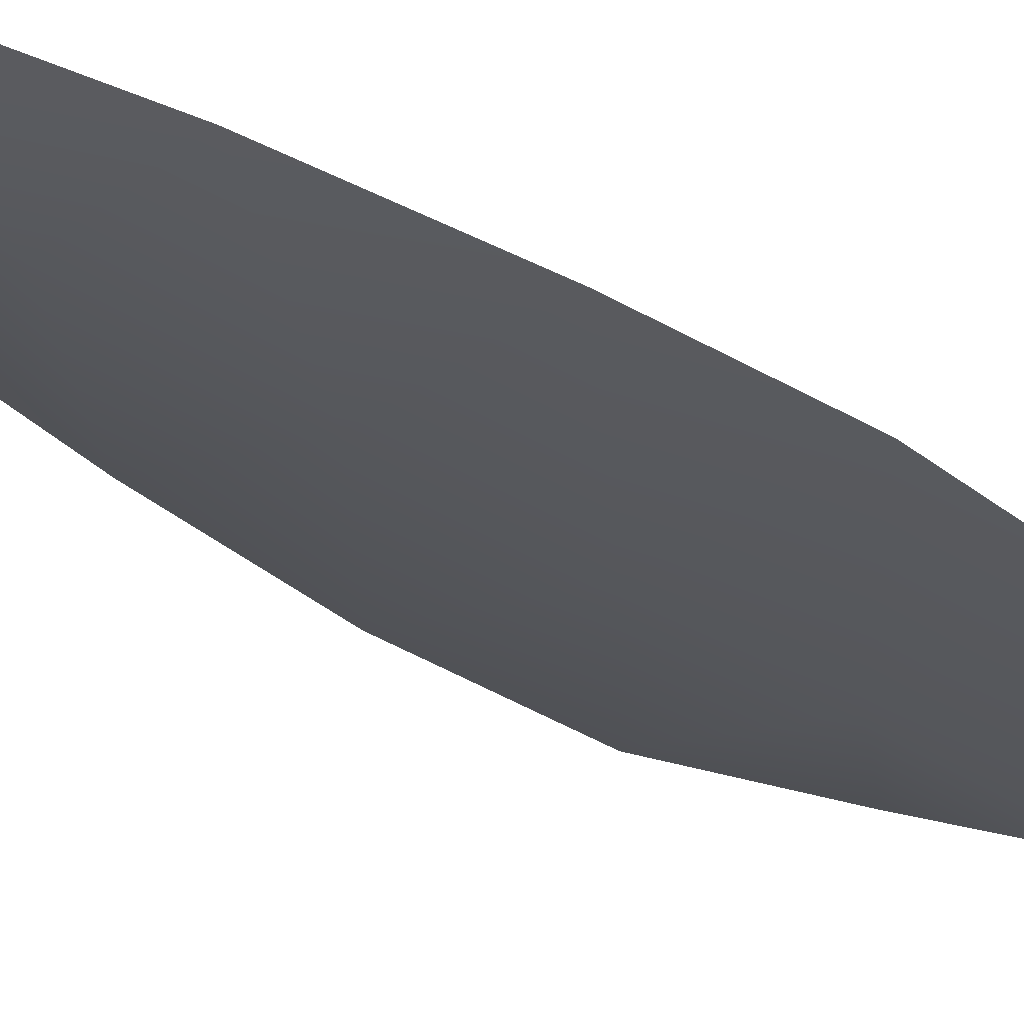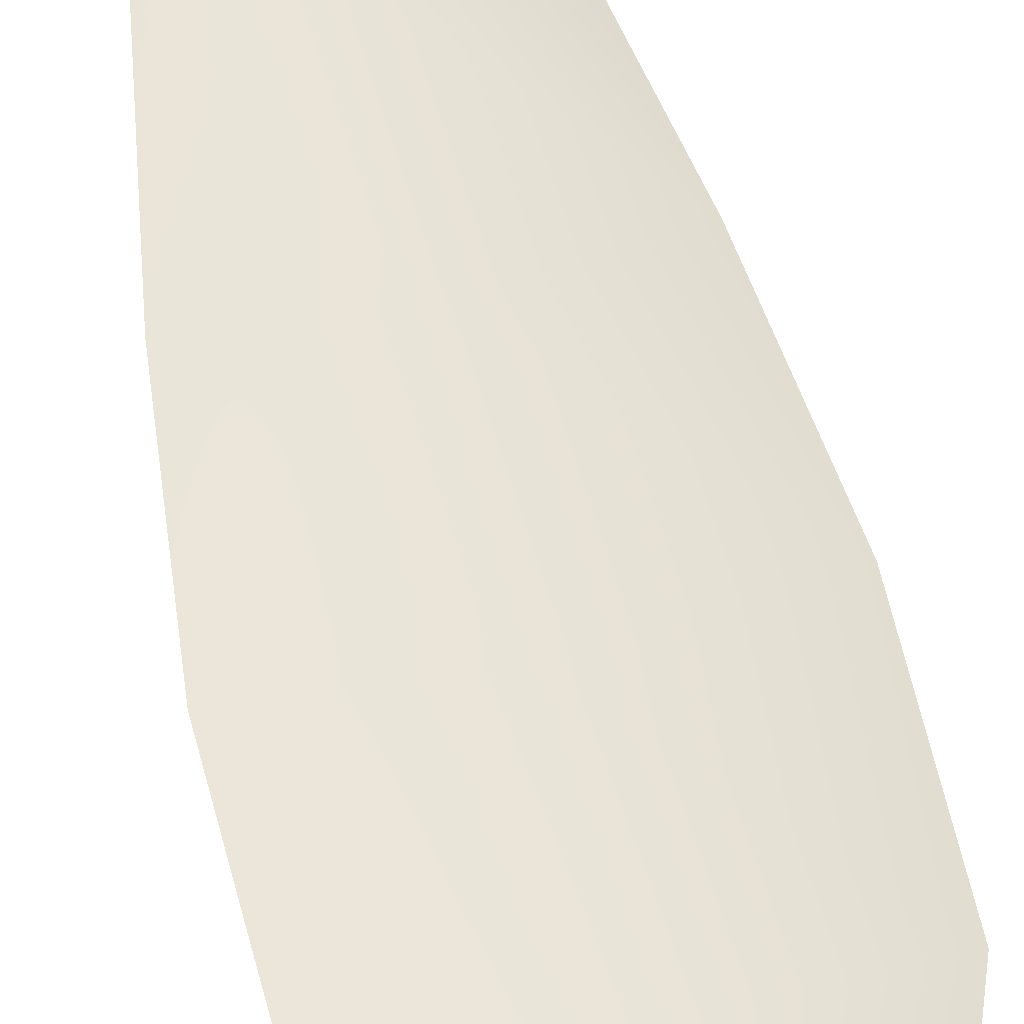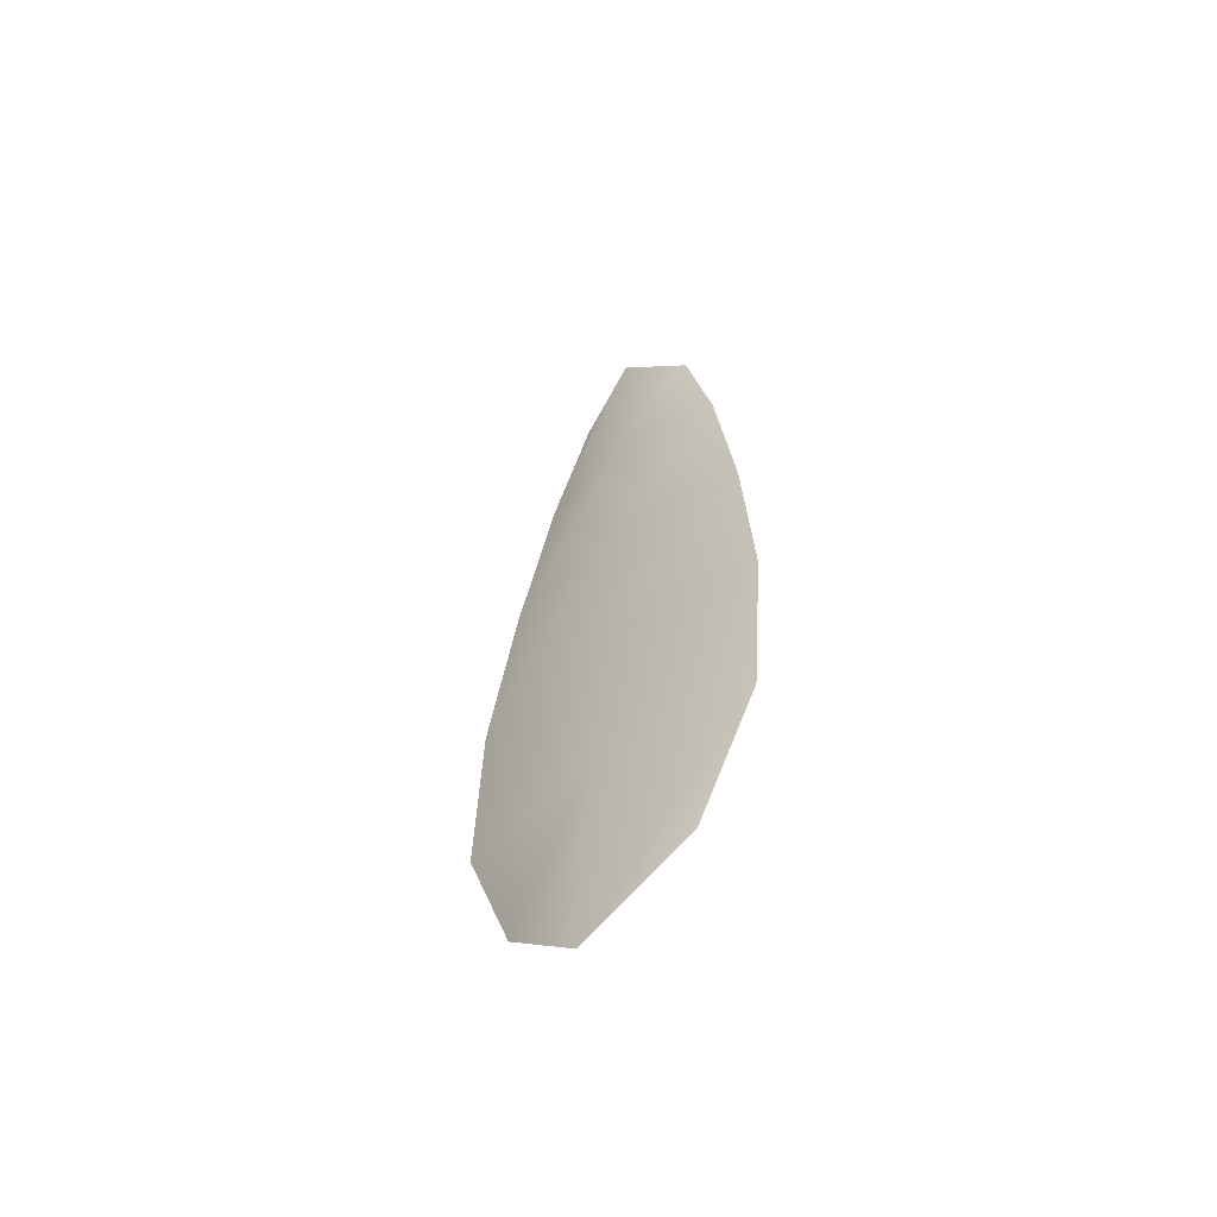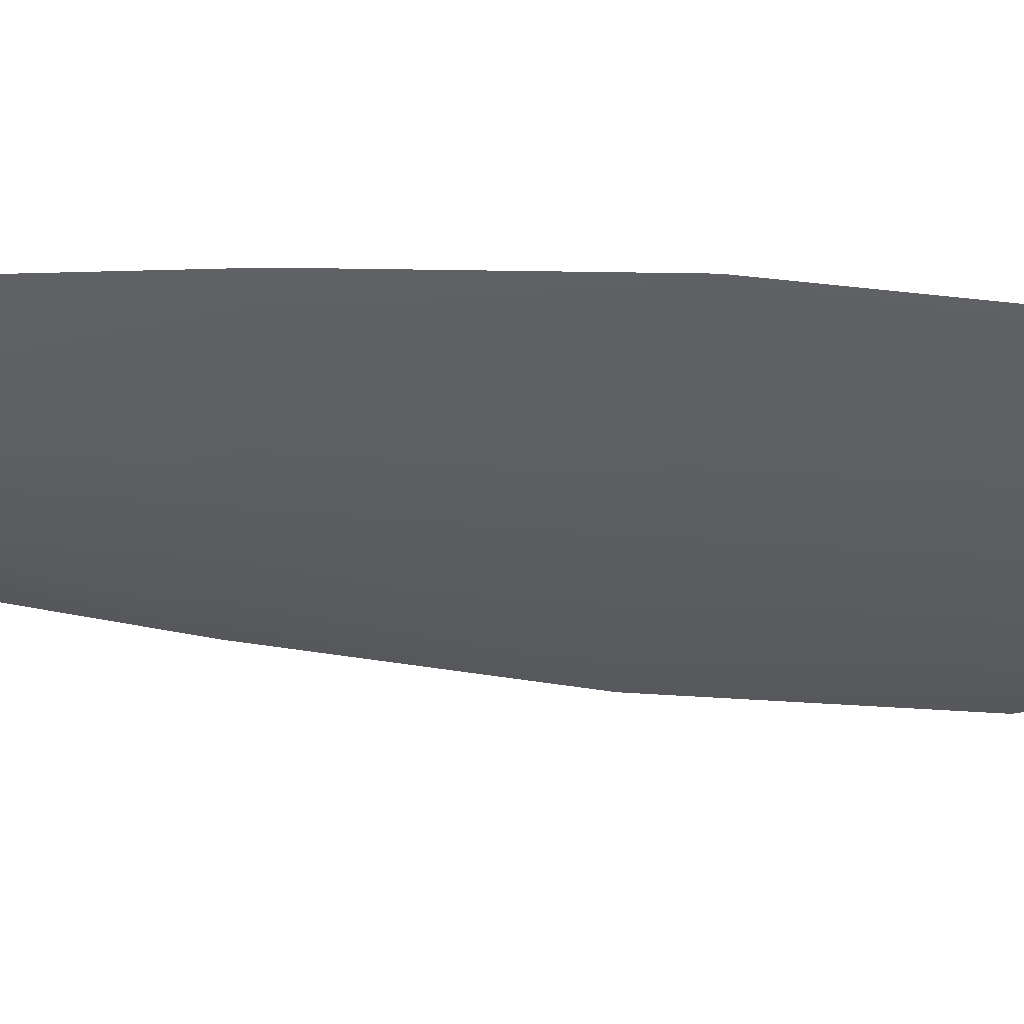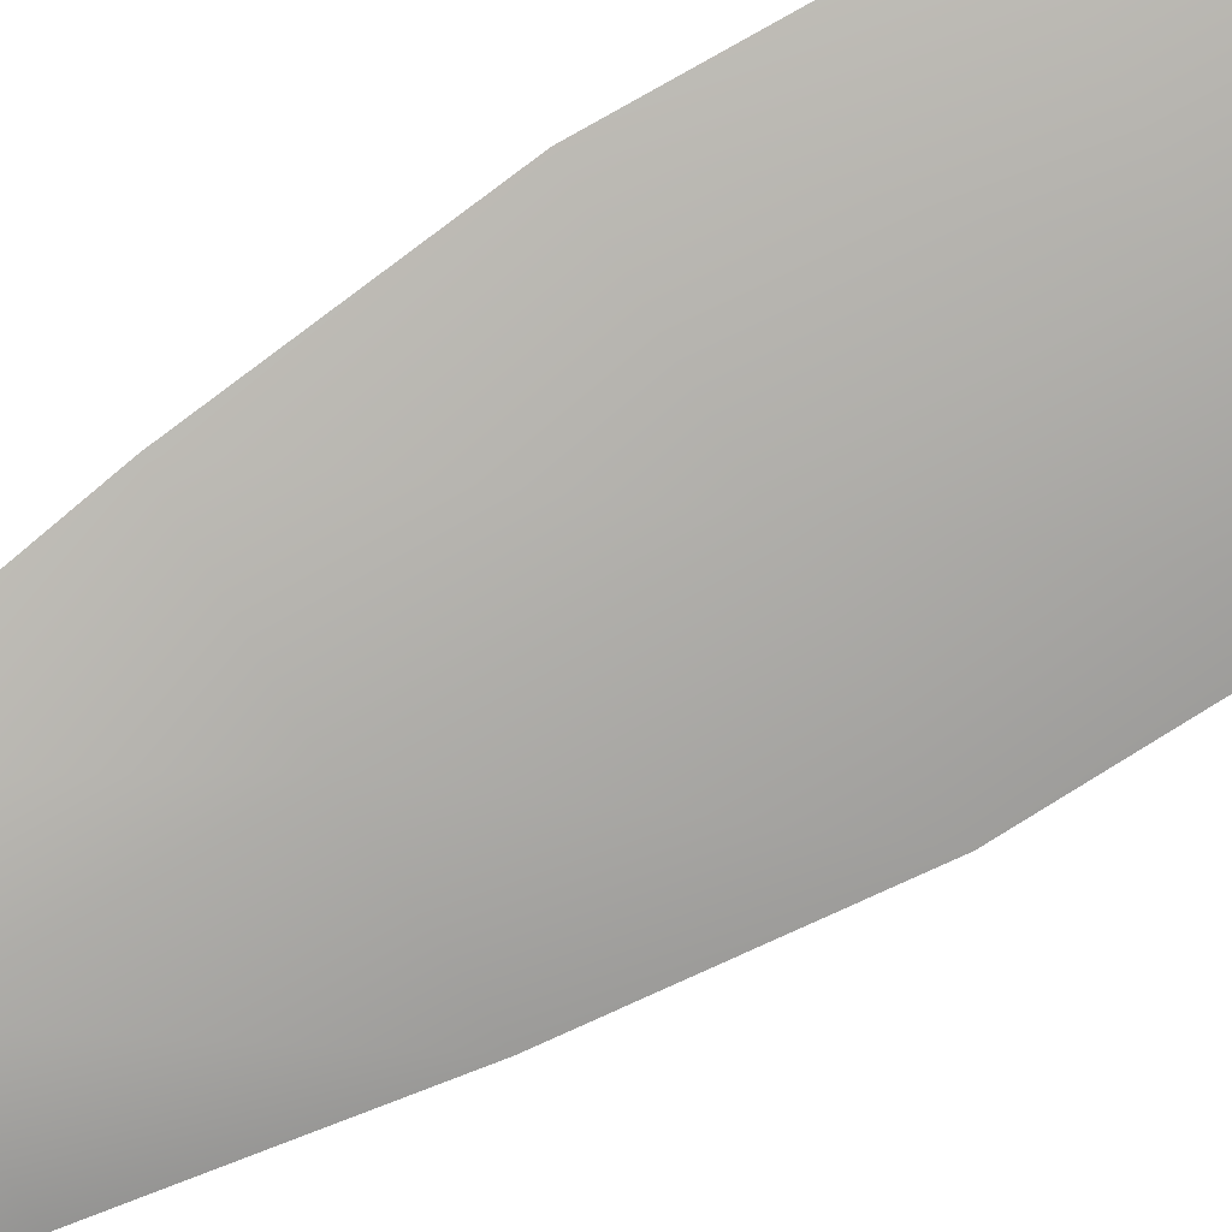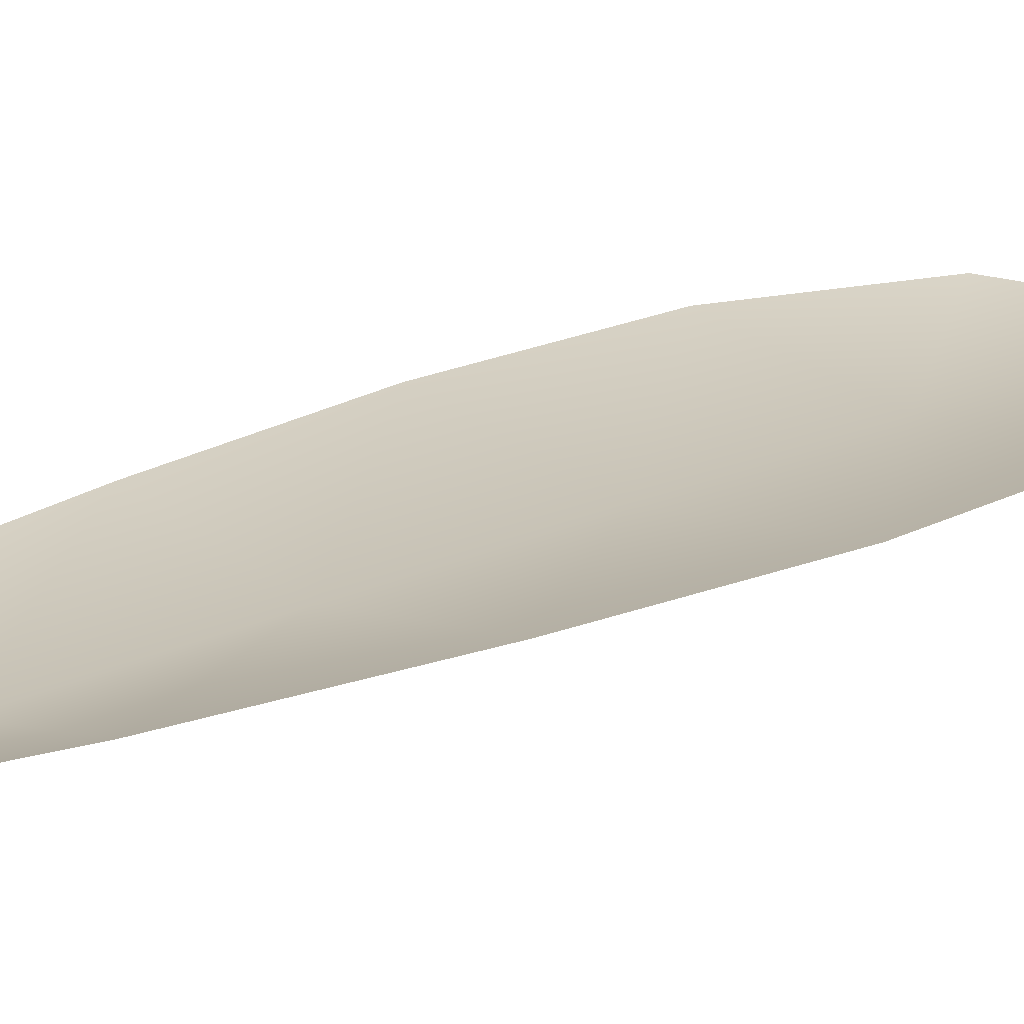
<metadata>
{"format":"obj","ext":"obj","renderer":"f3d","projection":"perspective","resolution":1024,"background":"white","views":[{"elev":-26.7,"azim":-137.3,"up":"+Z"},{"elev":60.6,"azim":-10.6,"up":"+Z"},{"elev":-61.1,"azim":-141.7,"up":"+Y"},{"elev":-37.2,"azim":-94.0,"up":"+Z"},{"elev":-77.7,"azim":-56.1,"up":"+Z"},{"elev":19.4,"azim":-130.1,"up":"+Z"}]}
</metadata>
<code>
o feather_flight_tertiary_064
v 0.1518 0.1399 0.02718
v 0.1492 0.1397 0.02718
v 0.1532 0.1232 0.02718
v 0.1496 0.123 0.02718
v 0.1504 0.1407 0.02675
v 0.1515 0.1212 0.02675
v 0.1527 0.1371 0.02718
v 0.1535 0.1334 0.02718
v 0.154 0.1298 0.02718
v 0.1541 0.1261 0.02718
v 0.1483 0.1257 0.02718
v 0.148 0.1294 0.02718
v 0.1482 0.1331 0.02718
v 0.1486 0.1369 0.02718
v 0.1506 0.137 0.02675
v 0.1508 0.1333 0.02675
v 0.151 0.1296 0.02675
v 0.1512 0.1259 0.02675
f 18 10 3 6
f 11 18 6 4
f 5 1 7 15
f 15 7 8 16
f 16 8 9 17
f 17 9 10 18
f 2 5 15 14
f 14 15 16 13
f 13 16 17 12
f 12 17 18 11

</code>
